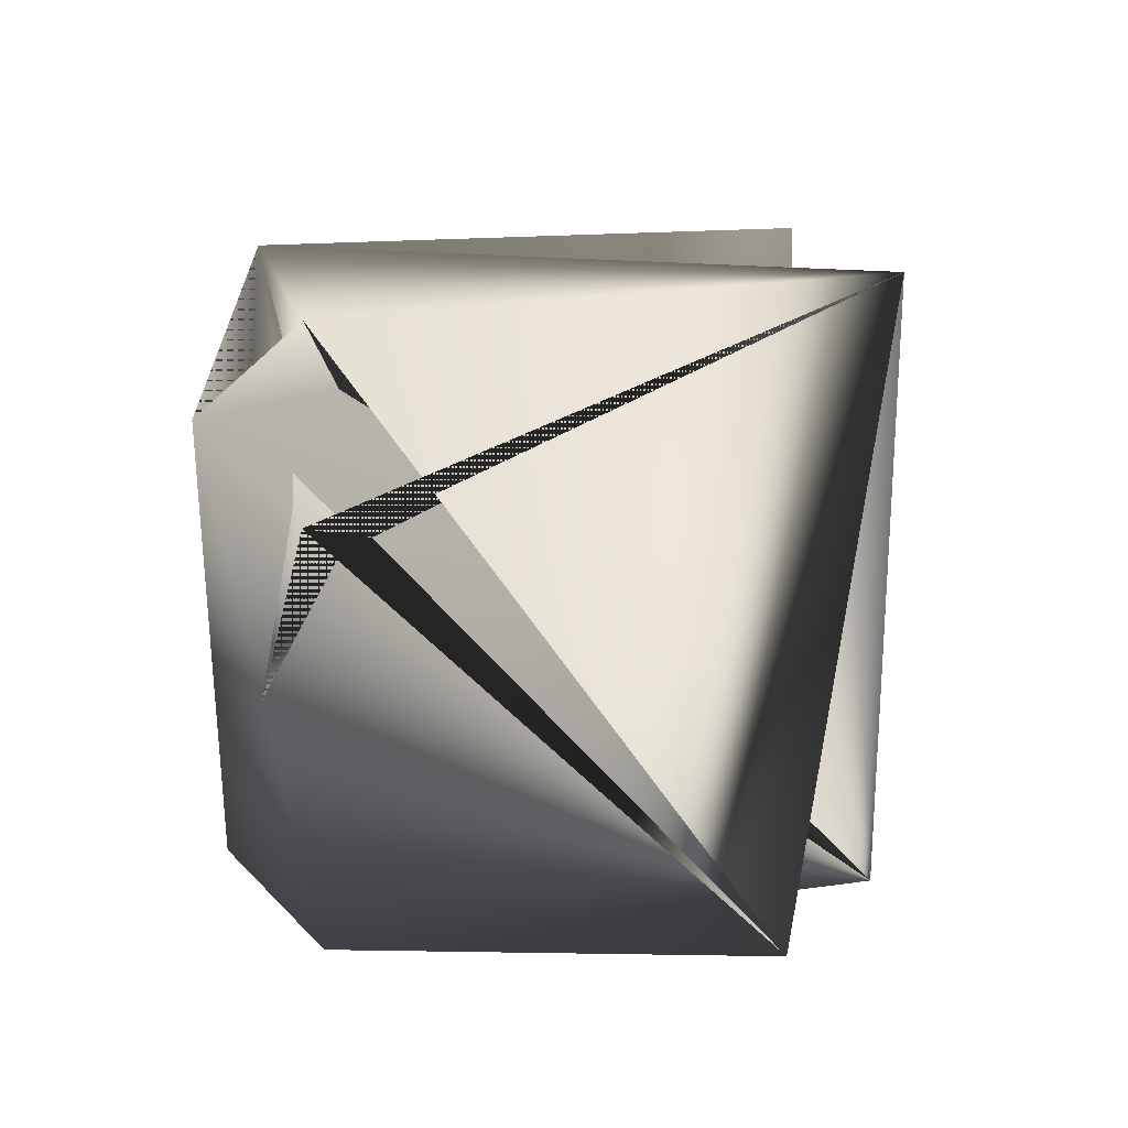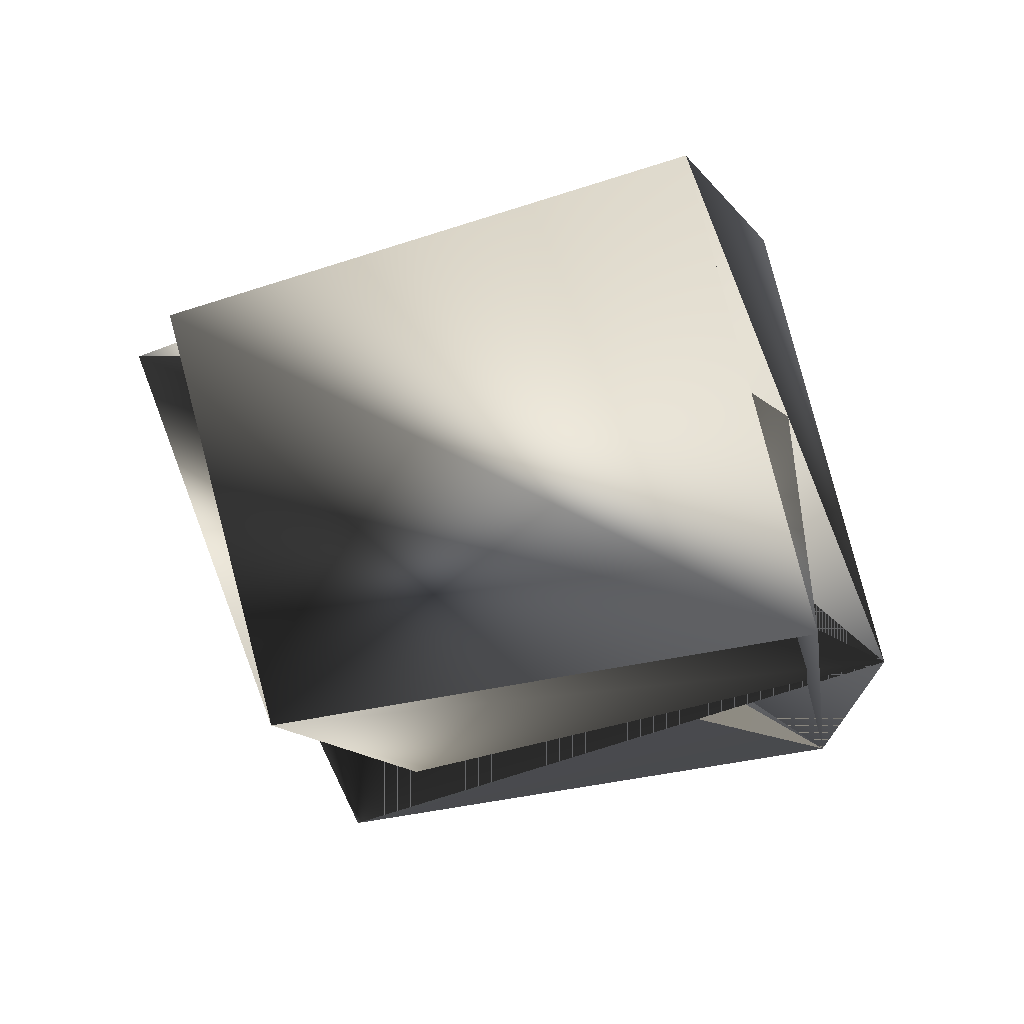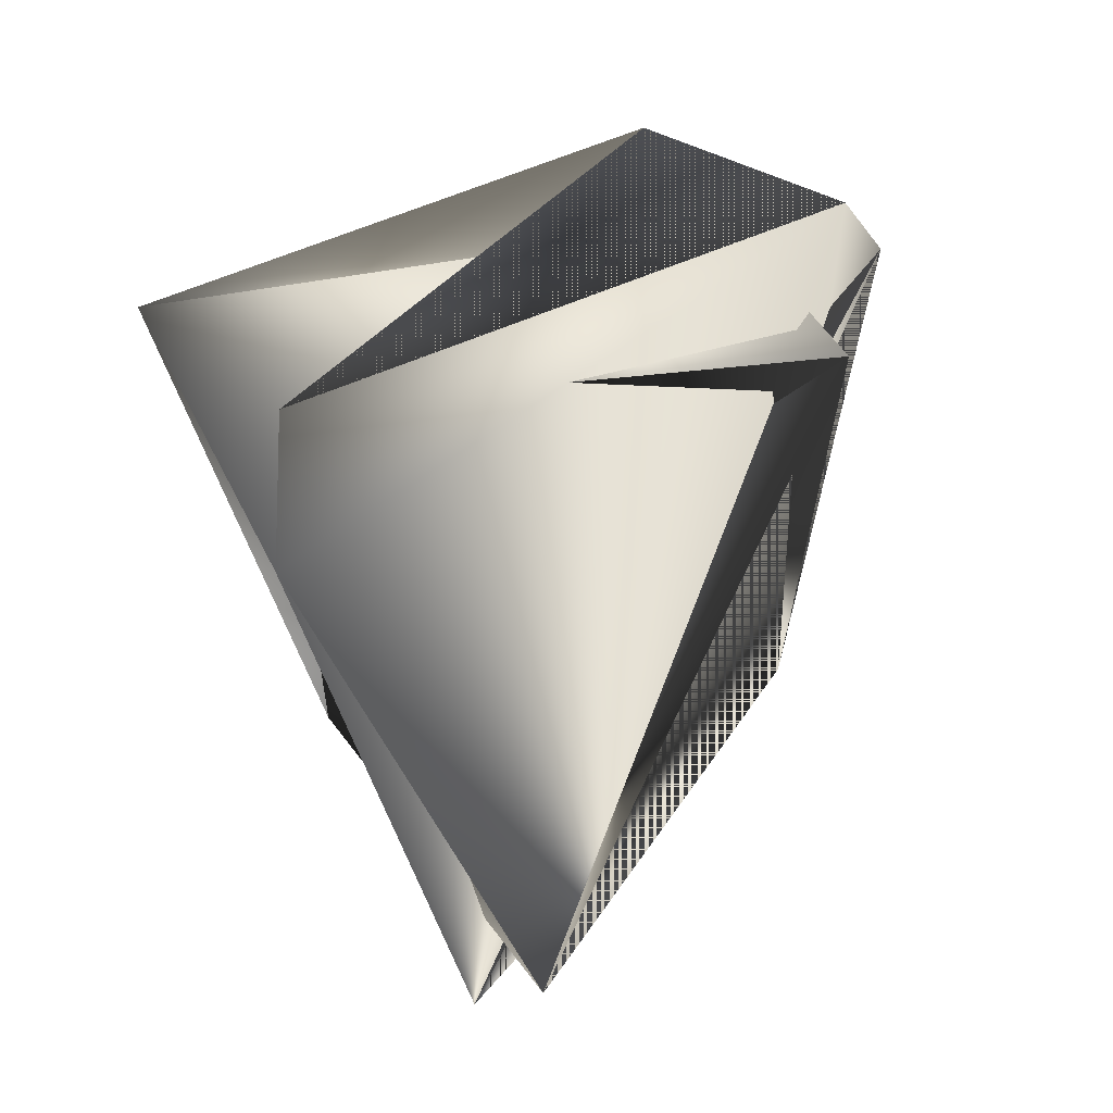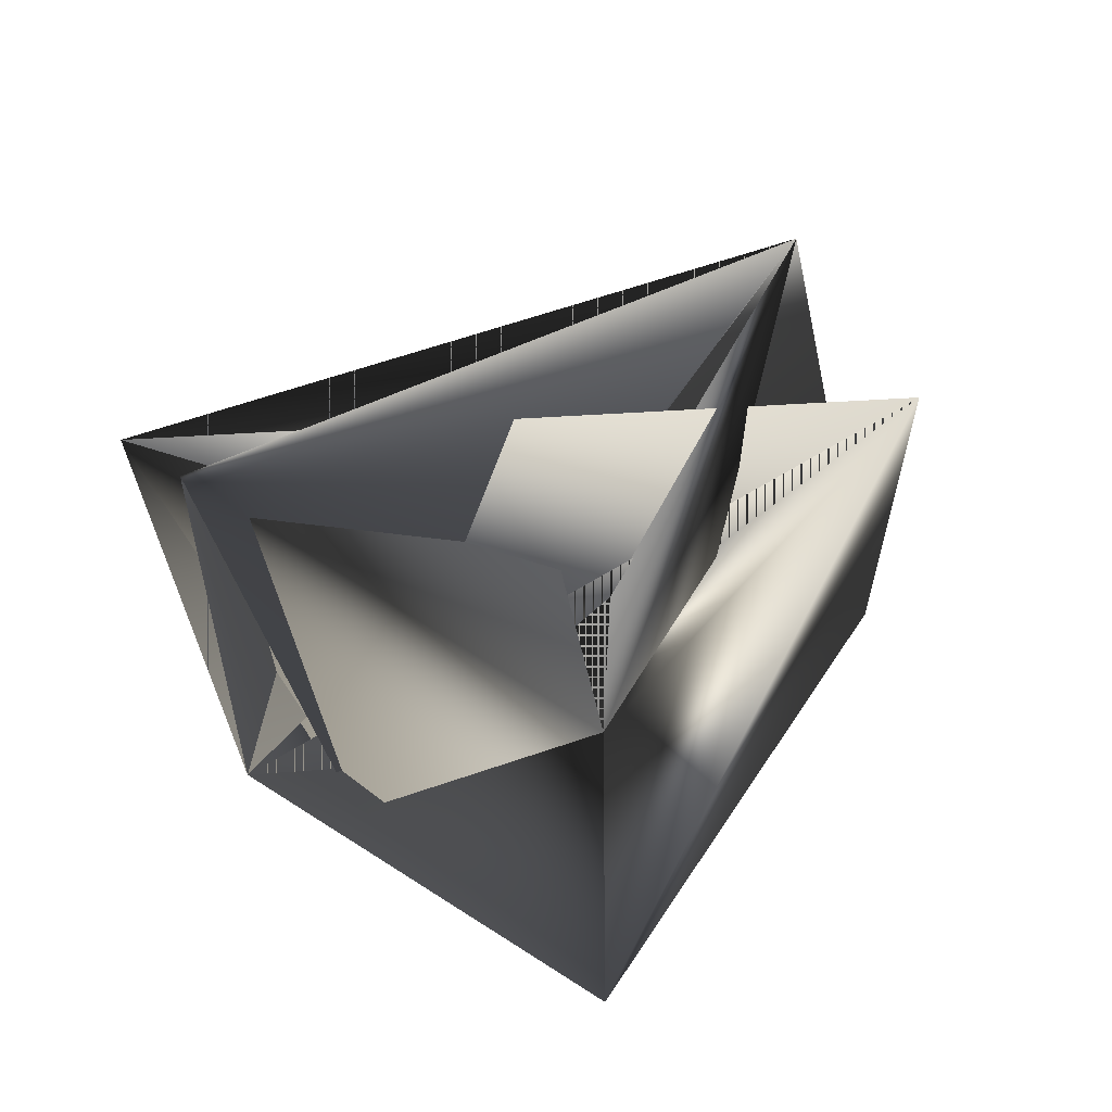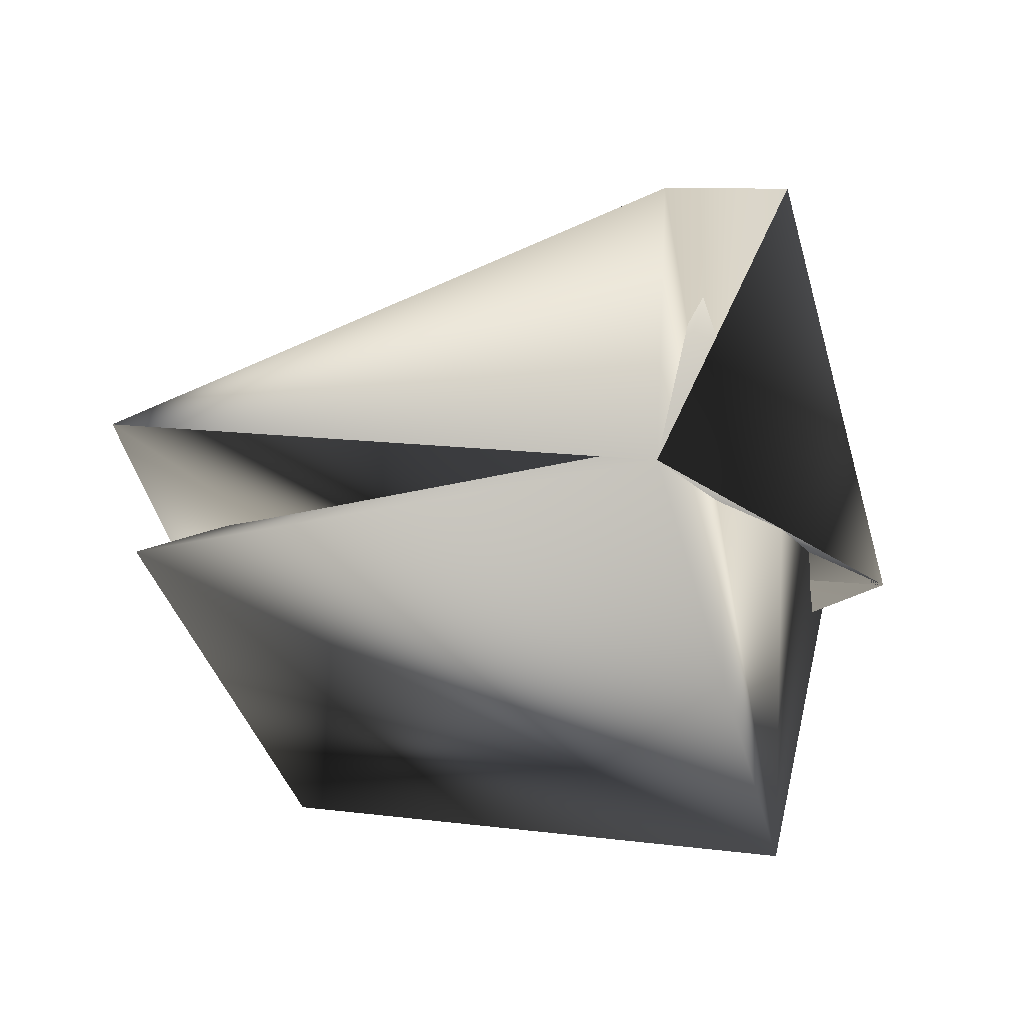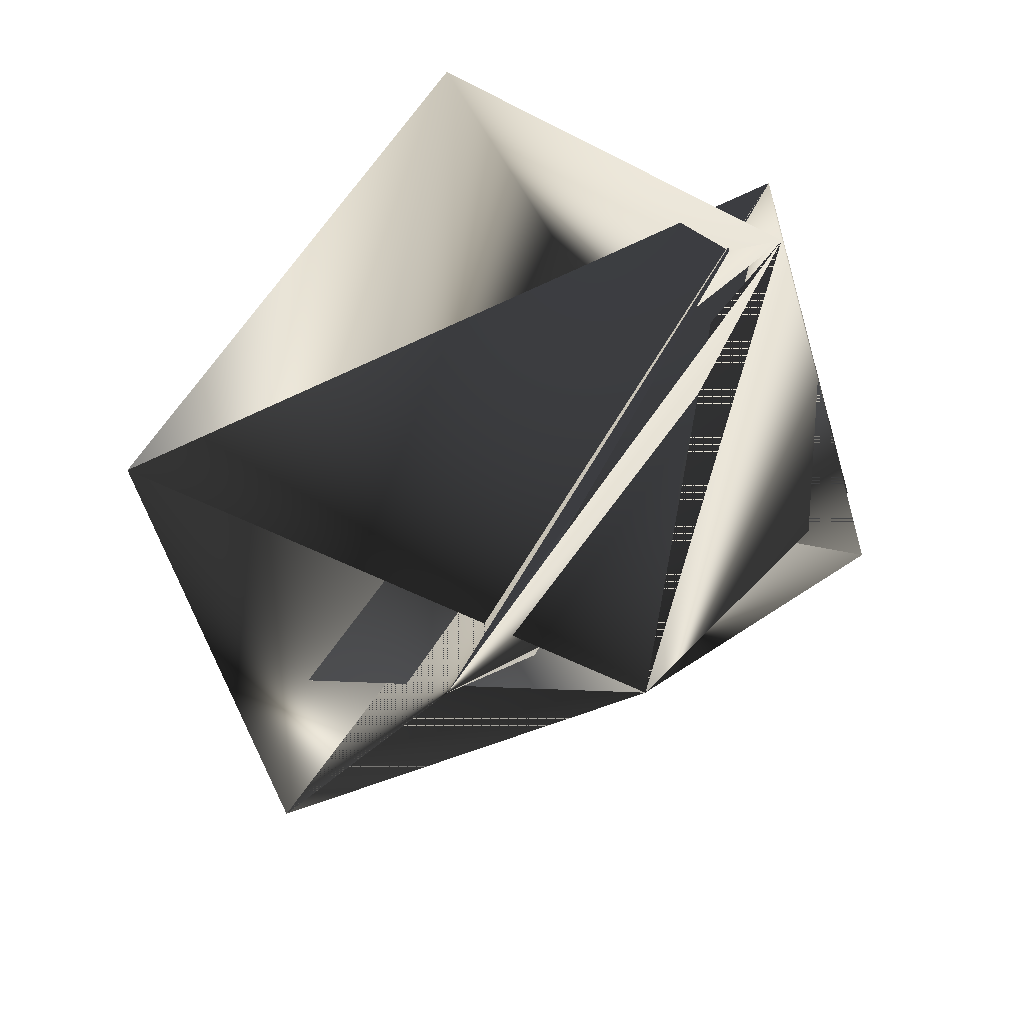
<metadata>
{"format":"obj","ext":"obj","renderer":"f3d","projection":"perspective","resolution":1024,"background":"white","views":[{"elev":73.1,"azim":-44.7,"up":"+Z"},{"elev":-53.1,"azim":155.7,"up":"+Z"},{"elev":-12.6,"azim":-70.0,"up":"+Y"},{"elev":-33.5,"azim":53.4,"up":"+Z"},{"elev":6.3,"azim":162.1,"up":"+Z"},{"elev":-59.9,"azim":-138.2,"up":"+Y"}]}
</metadata>
<code>
v -0.2566 0.08109 0.2805
v -0.2481 0.1969 0.3341
v -0.161 0.1469 0.2921
v -0.3078 0.138 0.2585
v -0.2708 0.1969 0.3341
v -0.3078 0.1621 0.2585
v -0.198 0.1362 0.2166
v -0.161 0.171 0.2719
v -0.2349 0.2279 0.2905
v -0.2708 0.1728 0.3341
v -0.2339 0.08109 0.2602
v -0.2719 0.1931 0.215
f 1 2 3
f 1 4 3
f 1 5 4
f 1 3 5
f 1 3 2
f 6 7 8
f 6 1 4
f 6 4 8
f 6 5 7
f 6 8 1
f 6 1 8
f 6 9 1
f 6 4 5
f 6 5 9
f 6 8 4
f 10 7 1
f 10 1 9
f 10 9 6
f 10 6 3
f 10 6 7
f 10 3 6
f 2 11 4
f 2 12 3
f 2 4 12
f 2 6 11
f 2 3 6
f 2 12 5
f 2 9 12
f 2 5 3
f 2 3 9
f 7 12 8
f 7 5 3
f 7 3 12
f 7 6 1
f 7 6 5
f 7 5 6
f 1 9 3
f 1 3 4
f 1 8 9
f 1 6 8
f 11 6 5
f 11 5 4
f 11 3 6
f 11 6 3
f 12 9 8
f 12 4 5
f 9 5 6
f 6 3 5

</code>
